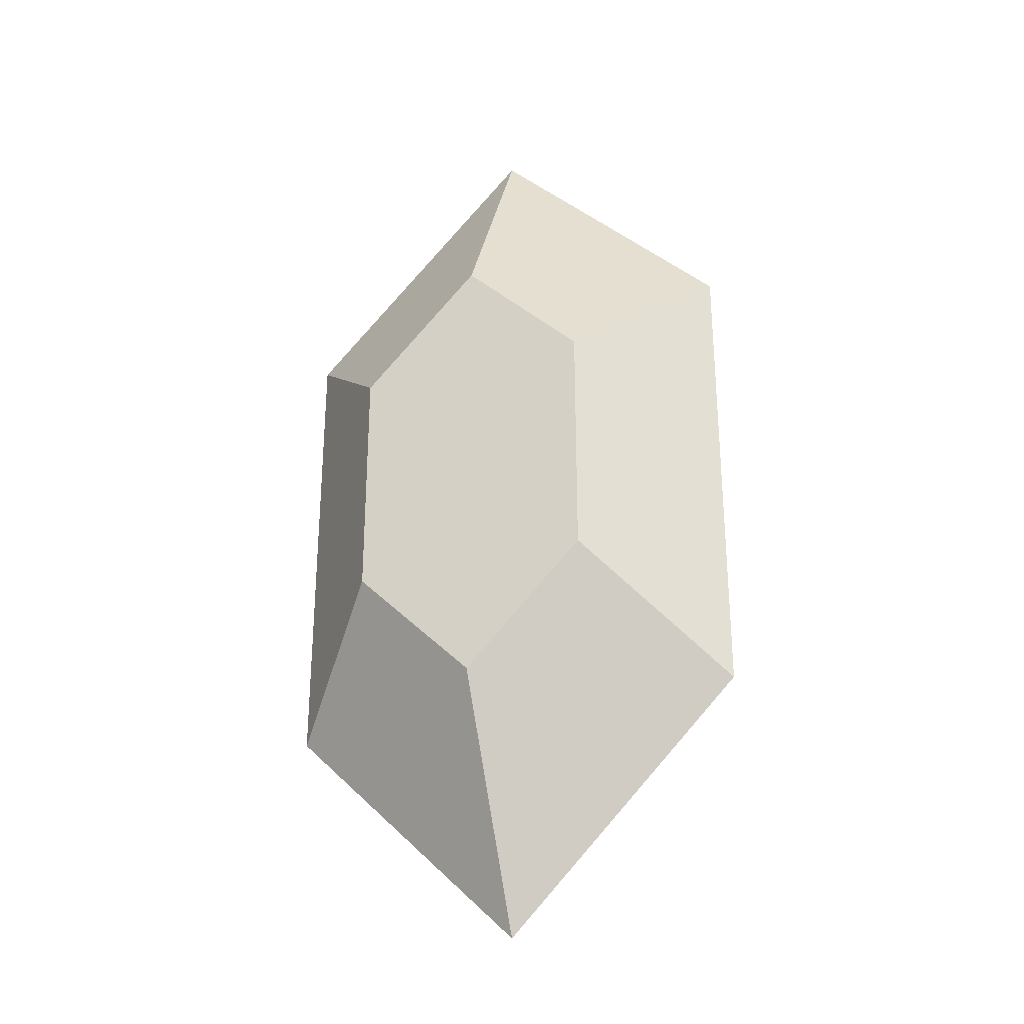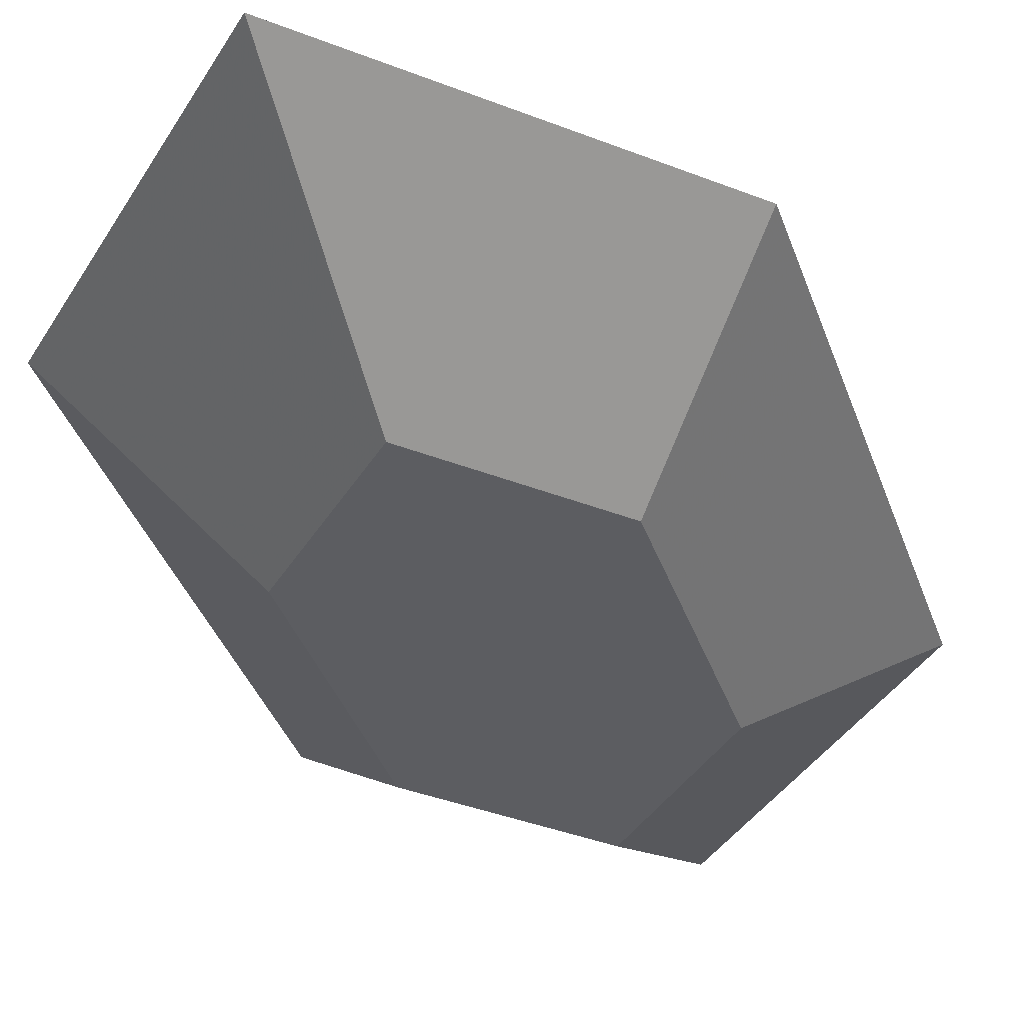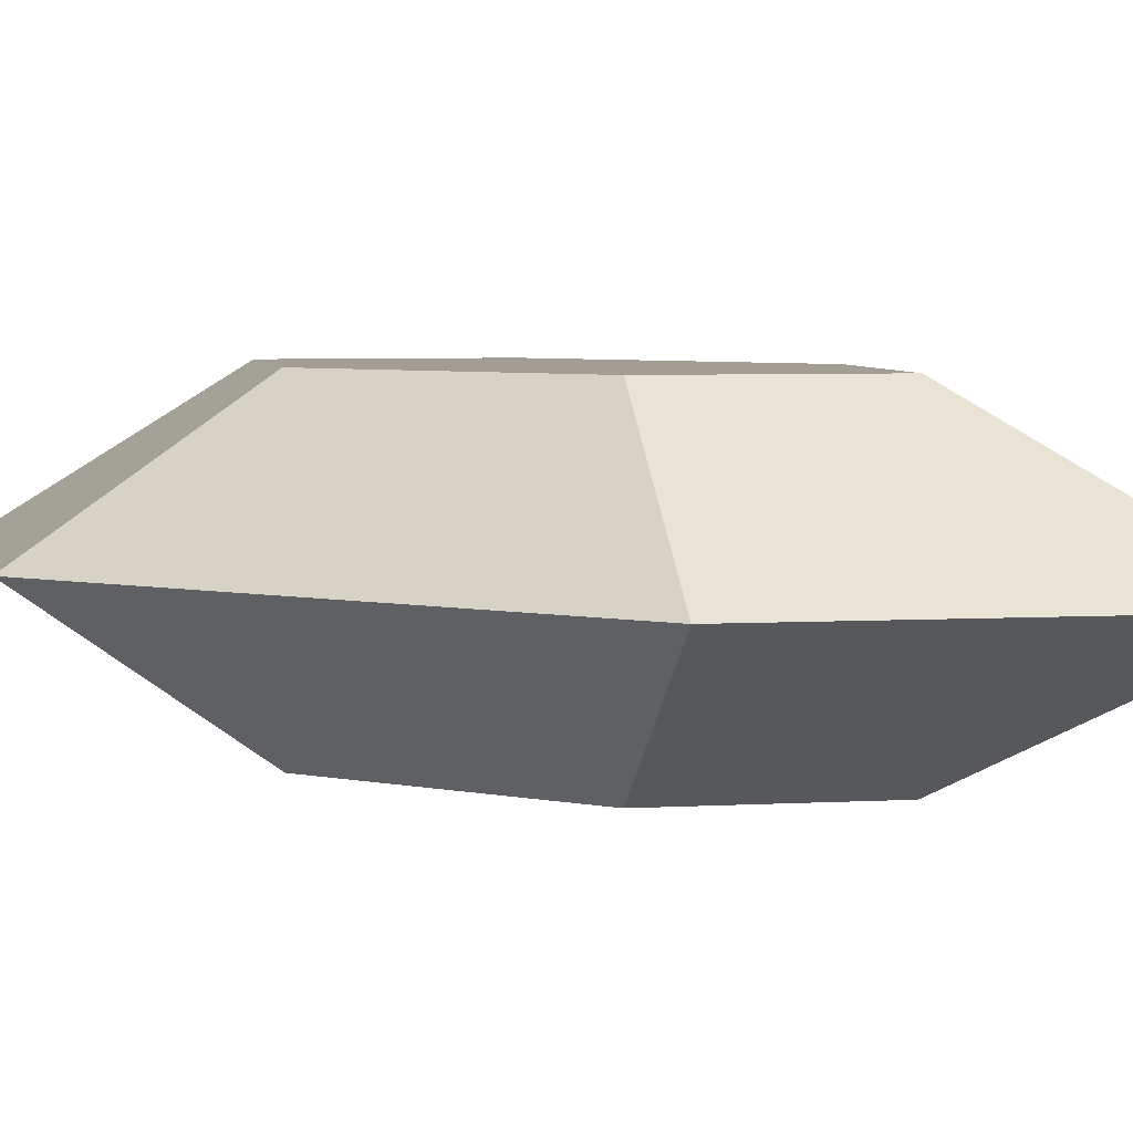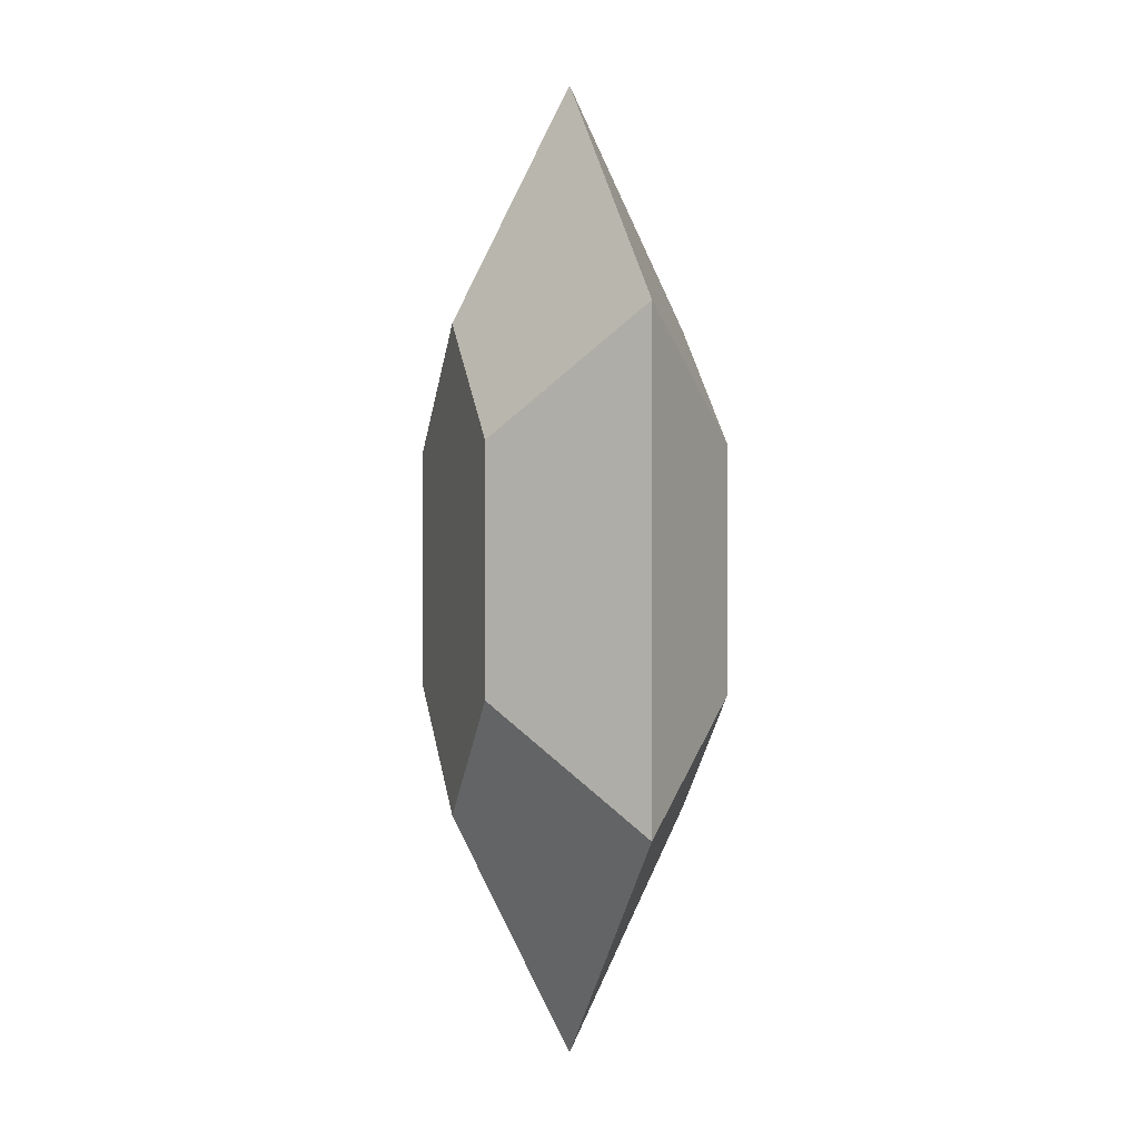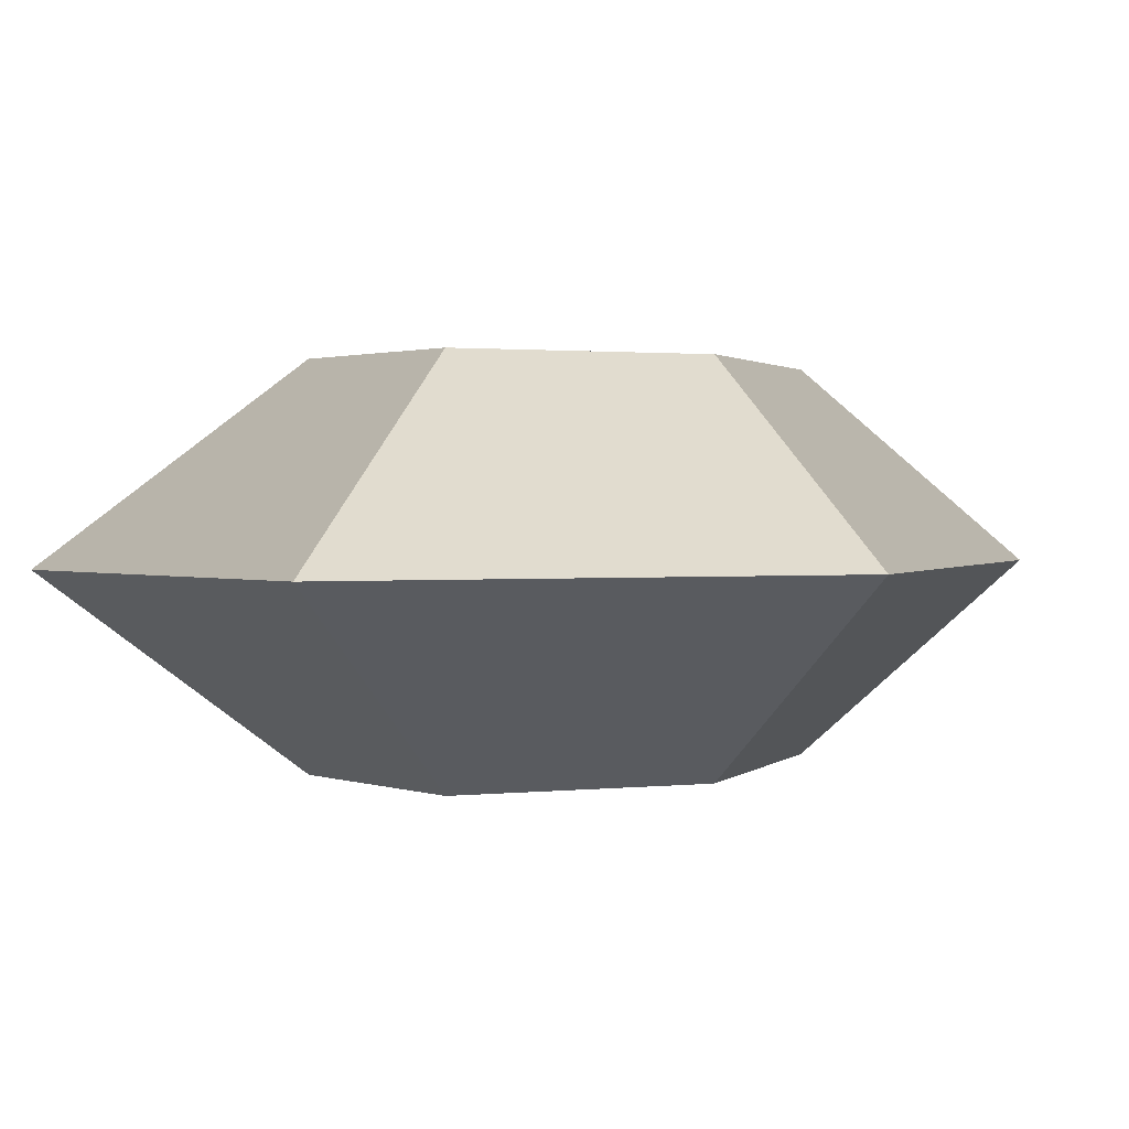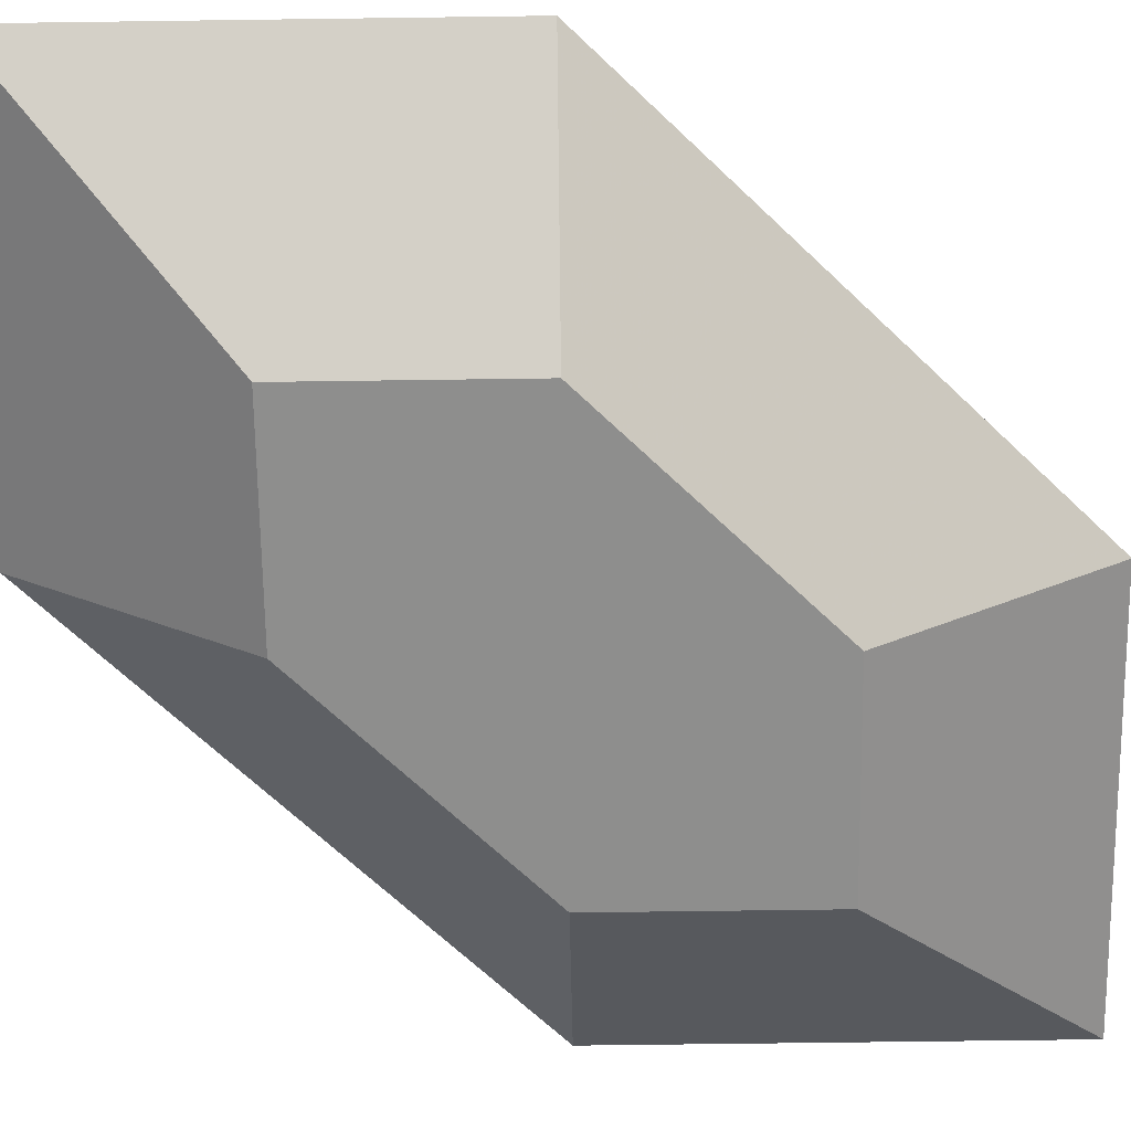
<metadata>
{"format":"obj","ext":"obj","renderer":"f3d","projection":"perspective","resolution":1024,"background":"white","views":[{"elev":-29.3,"azim":22.1,"up":"+Z"},{"elev":-36.8,"azim":17.8,"up":"+Y"},{"elev":5.0,"azim":-55.7,"up":"+Y"},{"elev":0.3,"azim":-107.7,"up":"+Z"},{"elev":1.0,"azim":15.4,"up":"+Y"},{"elev":-64.9,"azim":-134.2,"up":"+Y"}]}
</metadata>
<code>
o Cube.001
v 0 -1 -2
v 0 -1 2
v -1 -1 1
v 0 1 -2
v -1 1 -1
v -1 1 1
v 2 0 -2
v 1 1 -1
v 1 1 1
v -1e-06 -1e-06 4
v -1e-06 1 2
v -2 -0 2
v -2 0 -2
v 0 1e-06 -4
v -1 -1 -1
v 1 -1 -1
v 2 -0 2
v 1 -1 1
f 1 2 3
f 4 5 6
f 7 8 9
f 10 11 6
f 12 6 13
f 14 1 15
f 16 7 17
f 2 10 3
f 3 12 15
f 4 14 5
f 16 18 2
f 8 4 11
f 17 9 11
f 16 1 7
f 18 17 2
f 8 7 4
f 15 1 3
f 11 4 6
f 17 7 9
f 12 10 6
f 6 5 13
f 13 14 15
f 18 16 17
f 10 12 3
f 12 13 15
f 14 13 5
f 1 16 2
f 9 8 11
f 10 17 11
f 7 1 14
f 17 10 2
f 7 14 4

</code>
